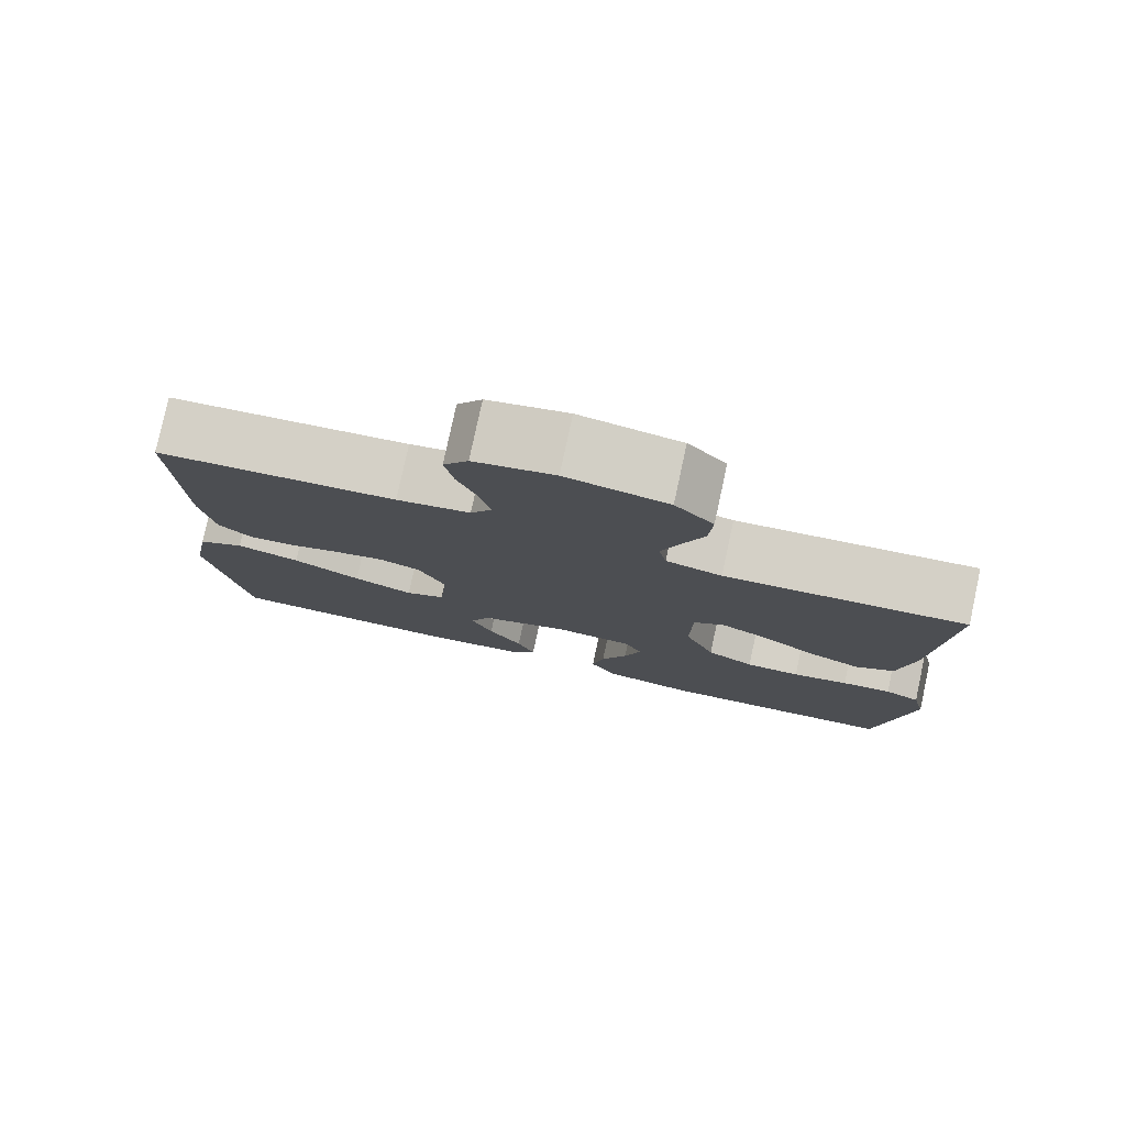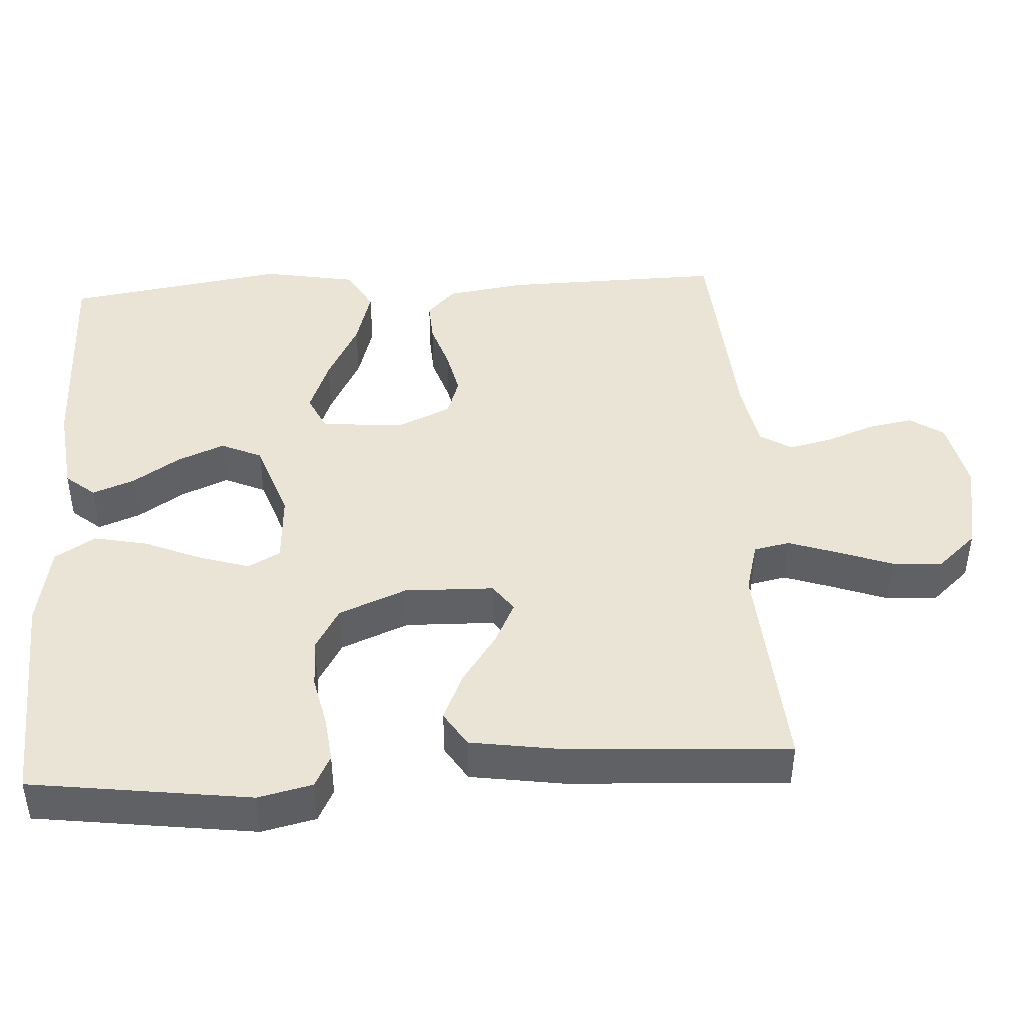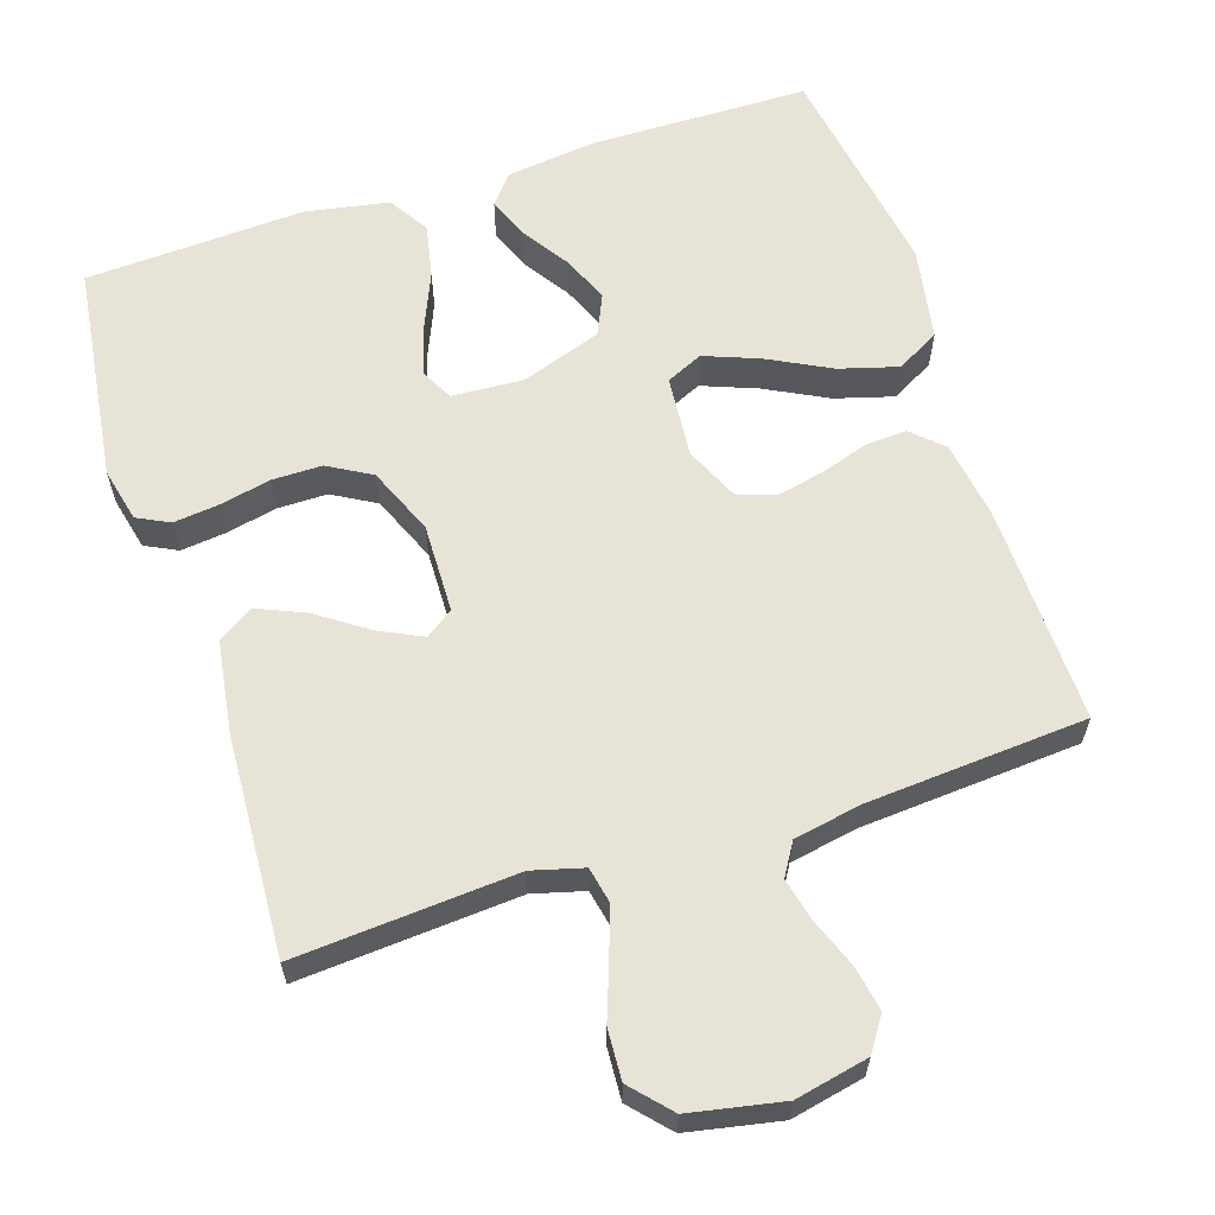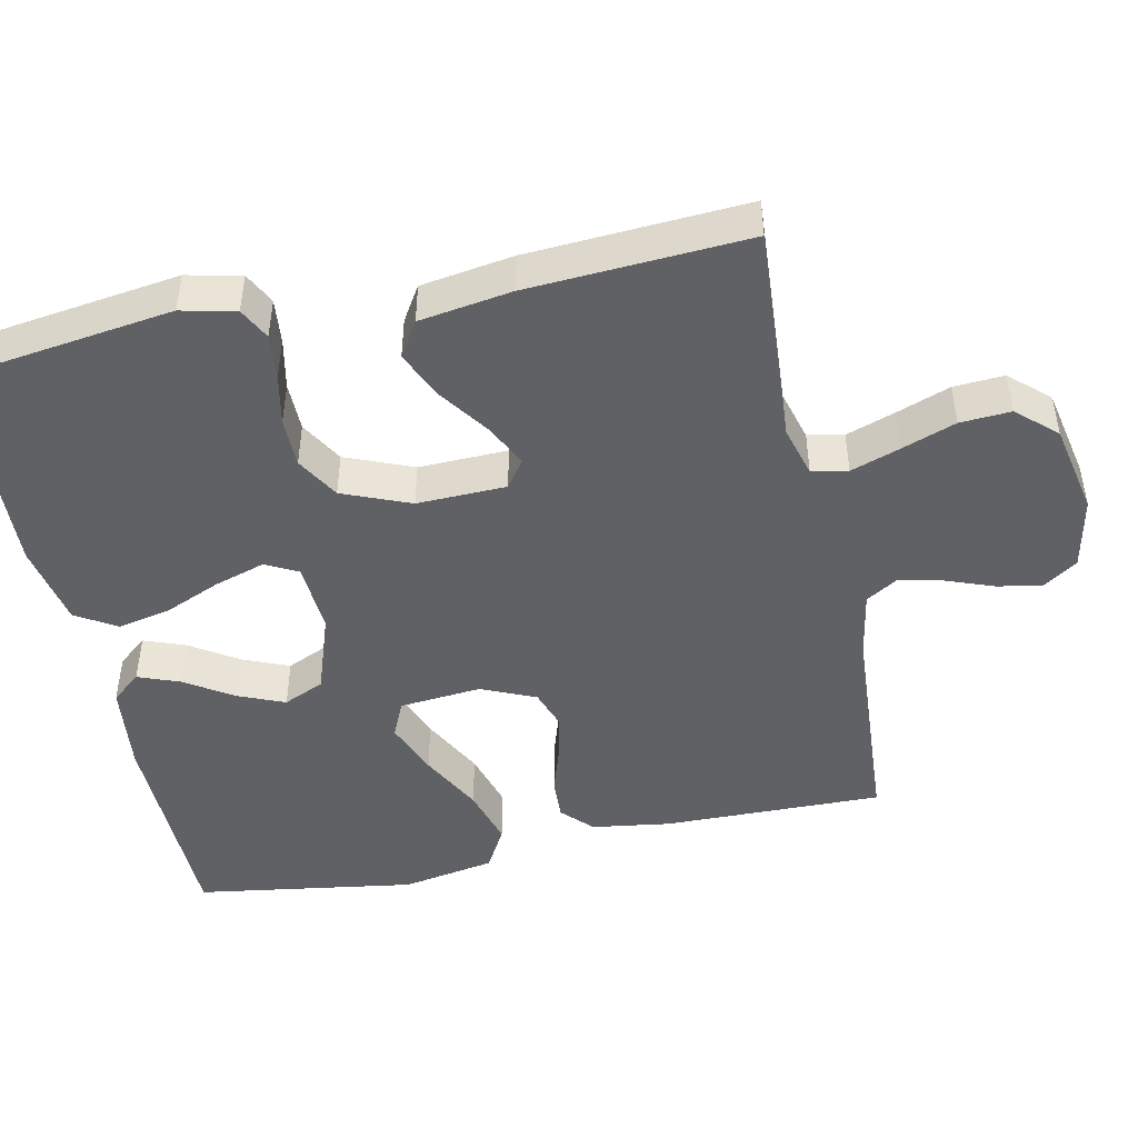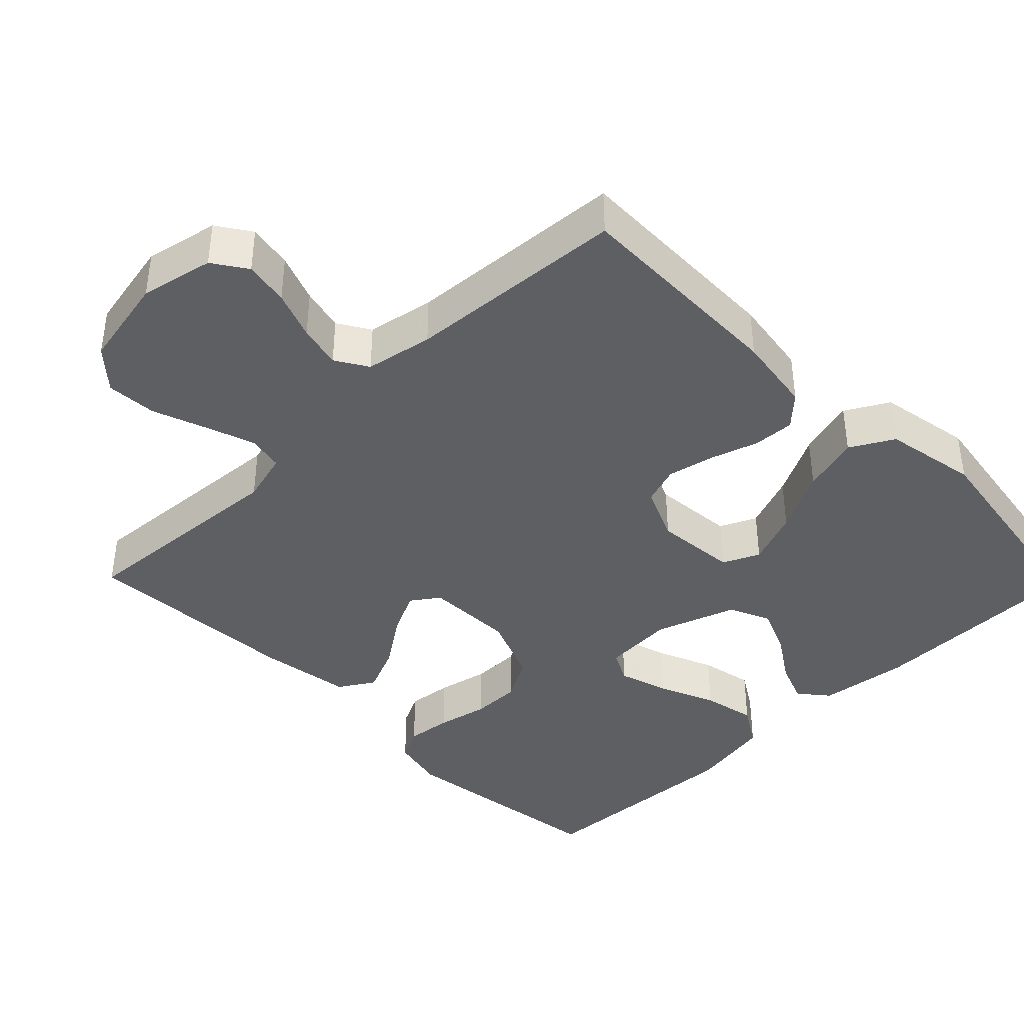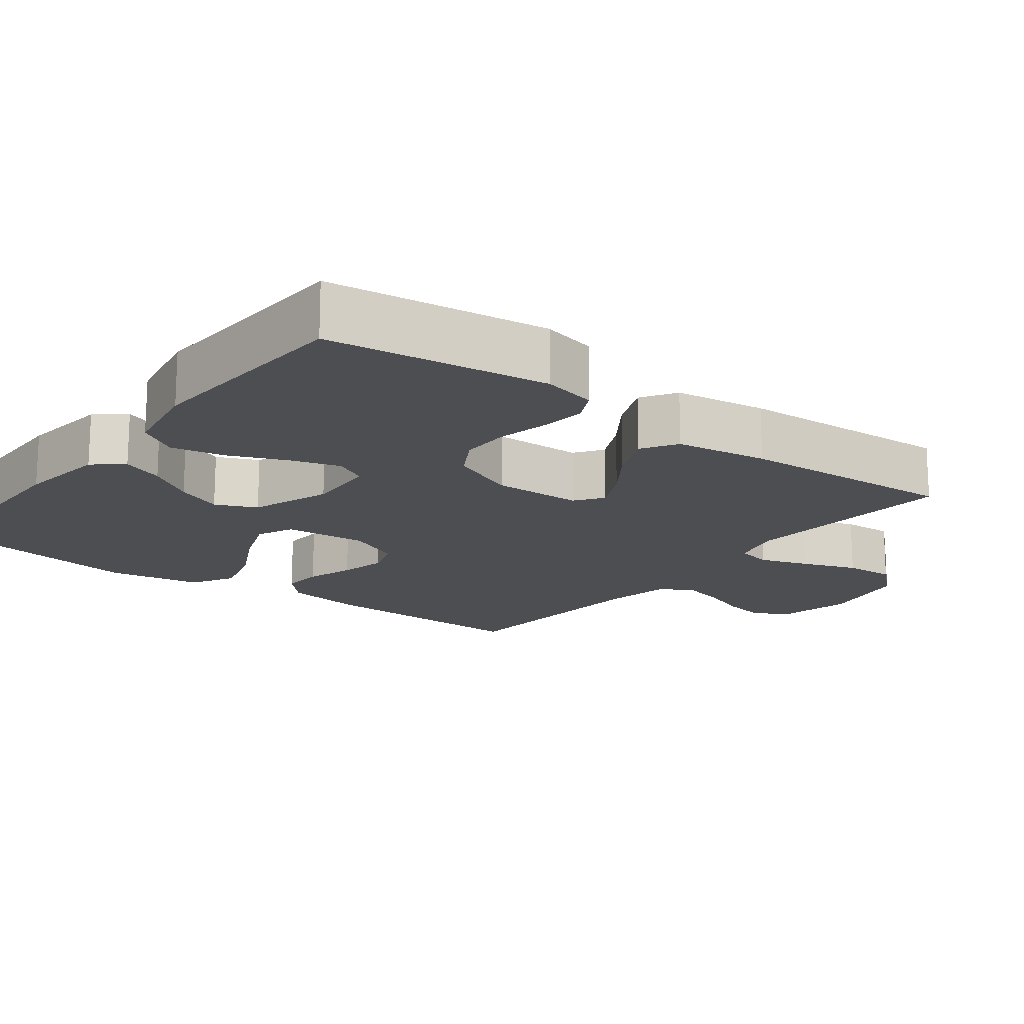
<metadata>
{"format":"obj","ext":"obj","renderer":"f3d","projection":"perspective","resolution":1024,"background":"white","views":[{"elev":79.1,"azim":-167.8,"up":"+Z"},{"elev":43.8,"azim":-93.4,"up":"+Y"},{"elev":61.5,"azim":-18.1,"up":"+Y"},{"elev":-46.6,"azim":-77.8,"up":"+Y"},{"elev":-40.2,"azim":44.4,"up":"+Y"},{"elev":-16.6,"azim":-127.5,"up":"+Y"}]}
</metadata>
<code>
v -0.5 0.07 -0.5
v -0.54 0.07 -0.2
v -0.523 0.07 -0.126
v -0.479 0.07 -0.104
v -0.417 0.07 -0.111
v -0.347 0.07 -0.126
v -0.279 0.07 -0.126
v -0.22 0.07 -0.092
v -0.182 0.07 0
v -0.185 0.07 0.122
v -0.223 0.07 0.149
v -0.282 0.07 0.12
v -0.351 0.07 0.072
v -0.416 0.07 0.044
v -0.464 0.07 0.074
v -0.483 0.07 0.2
v -0.5 0.07 0.5
v -0.2 0.07 0.479
v -0.13 0.07 0.498
v -0.12 0.07 0.547
v -0.143 0.07 0.614
v -0.17 0.07 0.688
v -0.174 0.07 0.757
v -0.126 0.07 0.81
v 0 0.07 0.835
v 0.1 0.07 0.814
v 0.131 0.07 0.768
v 0.12 0.07 0.707
v 0.095 0.07 0.641
v 0.081 0.07 0.582
v 0.108 0.07 0.538
v 0.2 0.07 0.521
v 0.5 0.07 0.5
v 0.494 0.07 0.2
v 0.478 0.07 0.093
v 0.437 0.07 0.054
v 0.38 0.07 0.057
v 0.315 0.07 0.078
v 0.251 0.07 0.092
v 0.198 0.07 0.074
v 0.165 0.07 0
v 0.175 0.07 -0.112
v 0.225 0.07 -0.135
v 0.3 0.07 -0.106
v 0.385 0.07 -0.062
v 0.465 0.07 -0.039
v 0.524 0.07 -0.072
v 0.547 0.07 -0.2
v 0.5 0.07 -0.5
v 0.2 0.07 -0.504
v 0.077 0.07 -0.489
v 0.044 0.07 -0.449
v 0.066 0.07 -0.392
v 0.108 0.07 -0.328
v 0.135 0.07 -0.264
v 0.11 0.07 -0.208
v 0 0.07 -0.17
v -0.098 0.07 -0.176
v -0.121 0.07 -0.22
v -0.1 0.07 -0.288
v -0.067 0.07 -0.366
v -0.052 0.07 -0.439
v -0.086 0.07 -0.494
v -0.2 0.07 -0.515
v -0.5 0 -0.5
v -0.54 0 -0.2
v -0.523 0 -0.126
v -0.479 0 -0.104
v -0.417 0 -0.111
v -0.347 0 -0.126
v -0.279 0 -0.126
v -0.22 0 -0.092
v -0.182 0 0
v -0.185 0 0.122
v -0.223 0 0.149
v -0.282 0 0.12
v -0.351 0 0.072
v -0.416 0 0.044
v -0.464 0 0.074
v -0.483 0 0.2
v -0.5 0 0.5
v -0.2 0 0.479
v -0.13 0 0.498
v -0.12 0 0.547
v -0.143 0 0.614
v -0.17 0 0.688
v -0.174 0 0.757
v -0.126 0 0.81
v 0 0 0.835
v 0.1 0 0.814
v 0.131 0 0.768
v 0.12 0 0.707
v 0.095 0 0.641
v 0.081 0 0.582
v 0.108 0 0.538
v 0.2 0 0.521
v 0.5 0 0.5
v 0.494 0 0.2
v 0.478 0 0.093
v 0.437 0 0.054
v 0.38 0 0.057
v 0.315 0 0.078
v 0.251 0 0.092
v 0.198 0 0.074
v 0.165 0 0
v 0.175 0 -0.112
v 0.225 0 -0.135
v 0.3 0 -0.106
v 0.385 0 -0.062
v 0.465 0 -0.039
v 0.524 0 -0.072
v 0.547 0 -0.2
v 0.5 0 -0.5
v 0.2 0 -0.504
v 0.077 0 -0.489
v 0.044 0 -0.449
v 0.066 0 -0.392
v 0.108 0 -0.328
v 0.135 0 -0.264
v 0.11 0 -0.208
v 0 0 -0.17
v -0.098 0 -0.176
v -0.121 0 -0.22
v -0.1 0 -0.288
v -0.067 0 -0.366
v -0.052 0 -0.439
v -0.086 0 -0.494
v -0.2 0 -0.515
f 60 61 62 63
f 59 60 63 64
f 51 52 53 54
f 51 54 55
f 50 51 55
f 49 50 55
f 48 49 55 56
f 44 45 46 47
f 43 44 47 48
f 35 36 37 38
f 35 38 39
f 32 33 34 35
f 31 32 35 39
f 30 31 39 40
f 26 27 28 29
f 26 29 30
f 25 26 30
f 21 22 23 24
f 20 21 24 25
f 19 20 25 30
f 15 16 17 18
f 15 18 19
f 12 13 14 15
f 11 12 15 19
f 10 11 19 30
f 3 4 5 6
f 1 2 3 6
f 59 64 1 6
f 58 59 6 7
f 57 58 7 8
f 43 48 56 57
f 42 43 57 8
f 41 42 8 9
f 30 40 41
f 9 10 30 41
f 127 126 125 124
f 128 127 124 123
f 118 117 116 115
f 119 118 115
f 119 115 114
f 119 114 113
f 120 119 113 112
f 111 110 109 108
f 112 111 108 107
f 102 101 100 99
f 103 102 99
f 99 98 97 96
f 103 99 96 95
f 104 103 95 94
f 93 92 91 90
f 94 93 90
f 94 90 89
f 88 87 86 85
f 89 88 85 84
f 94 89 84 83
f 82 81 80 79
f 83 82 79
f 79 78 77 76
f 83 79 76 75
f 94 83 75 74
f 70 69 68 67
f 70 67 66 65
f 70 65 128 123
f 71 70 123 122
f 72 71 122 121
f 121 120 112 107
f 72 121 107 106
f 73 72 106 105
f 105 104 94
f 105 94 74 73
f 1 65 66 2
f 2 66 67 3
f 3 67 68 4
f 4 68 69 5
f 5 69 70 6
f 6 70 71 7
f 7 71 72 8
f 8 72 73 9
f 9 73 74 10
f 10 74 75 11
f 11 75 76 12
f 12 76 77 13
f 13 77 78 14
f 14 78 79 15
f 15 79 80 16
f 16 80 81 17
f 17 81 82 18
f 18 82 83 19
f 19 83 84 20
f 20 84 85 21
f 21 85 86 22
f 22 86 87 23
f 23 87 88 24
f 24 88 89 25
f 25 89 90 26
f 26 90 91 27
f 27 91 92 28
f 28 92 93 29
f 29 93 94 30
f 30 94 95 31
f 31 95 96 32
f 32 96 97 33
f 33 97 98 34
f 34 98 99 35
f 35 99 100 36
f 36 100 101 37
f 37 101 102 38
f 38 102 103 39
f 39 103 104 40
f 40 104 105 41
f 41 105 106 42
f 42 106 107 43
f 43 107 108 44
f 44 108 109 45
f 45 109 110 46
f 46 110 111 47
f 47 111 112 48
f 48 112 113 49
f 49 113 114 50
f 50 114 115 51
f 51 115 116 52
f 52 116 117 53
f 53 117 118 54
f 54 118 119 55
f 55 119 120 56
f 56 120 121 57
f 57 121 122 58
f 58 122 123 59
f 59 123 124 60
f 60 124 125 61
f 61 125 126 62
f 62 126 127 63
f 63 127 128 64
f 64 128 65 1

</code>
